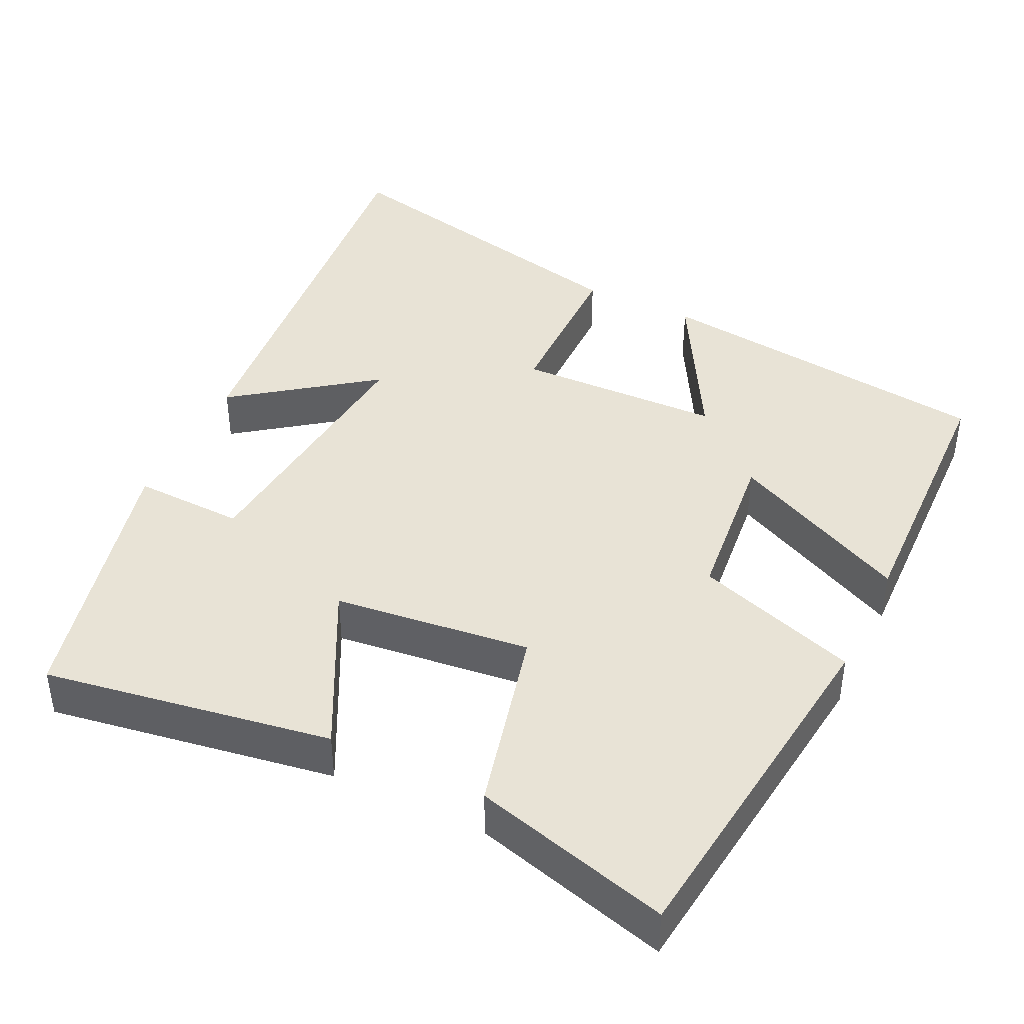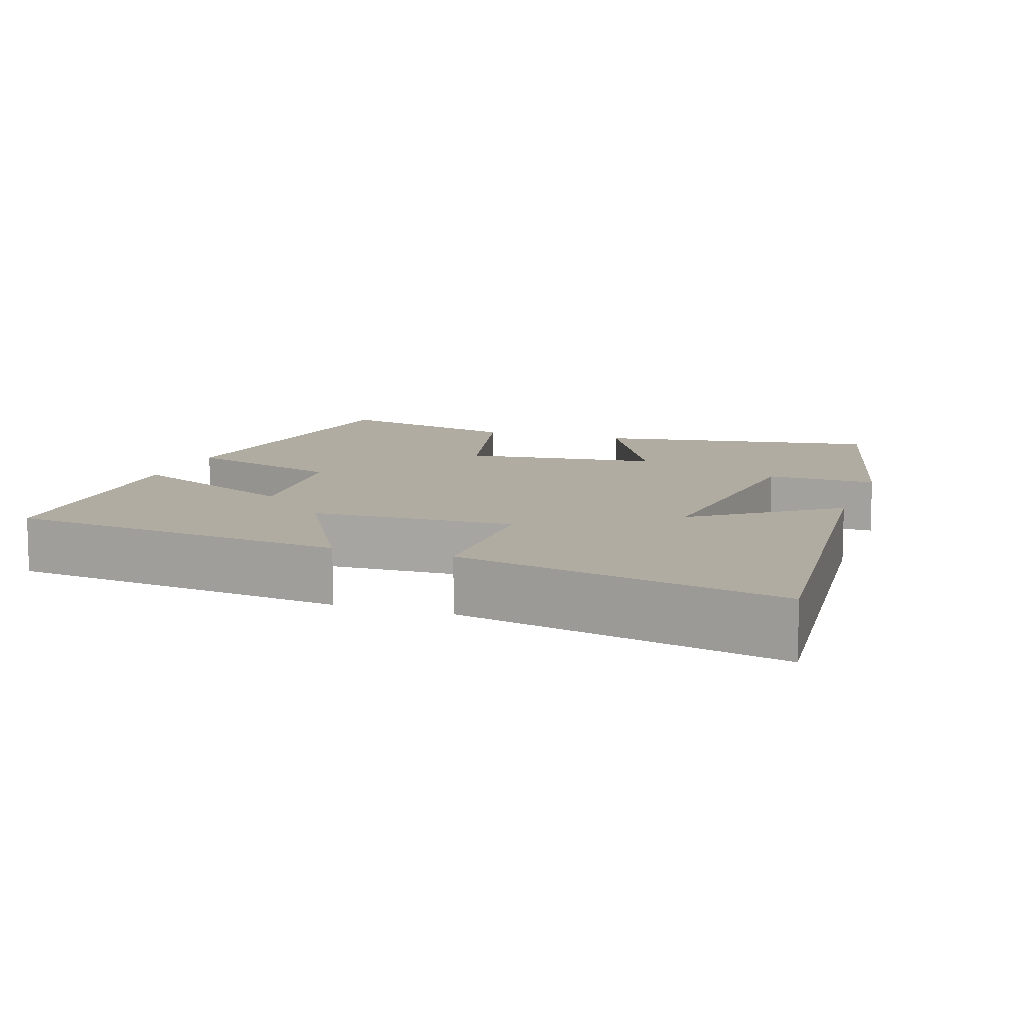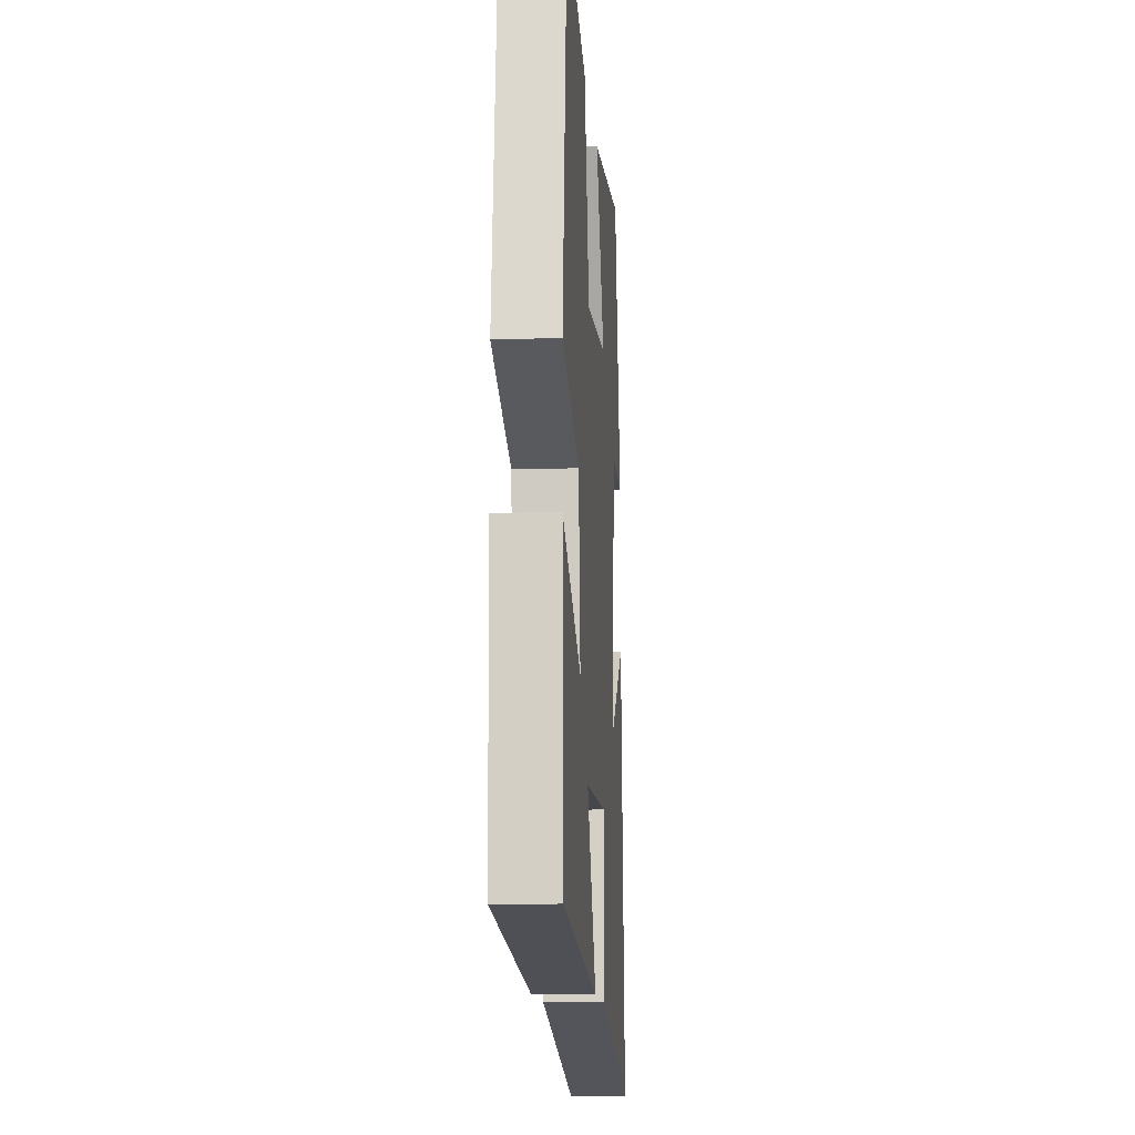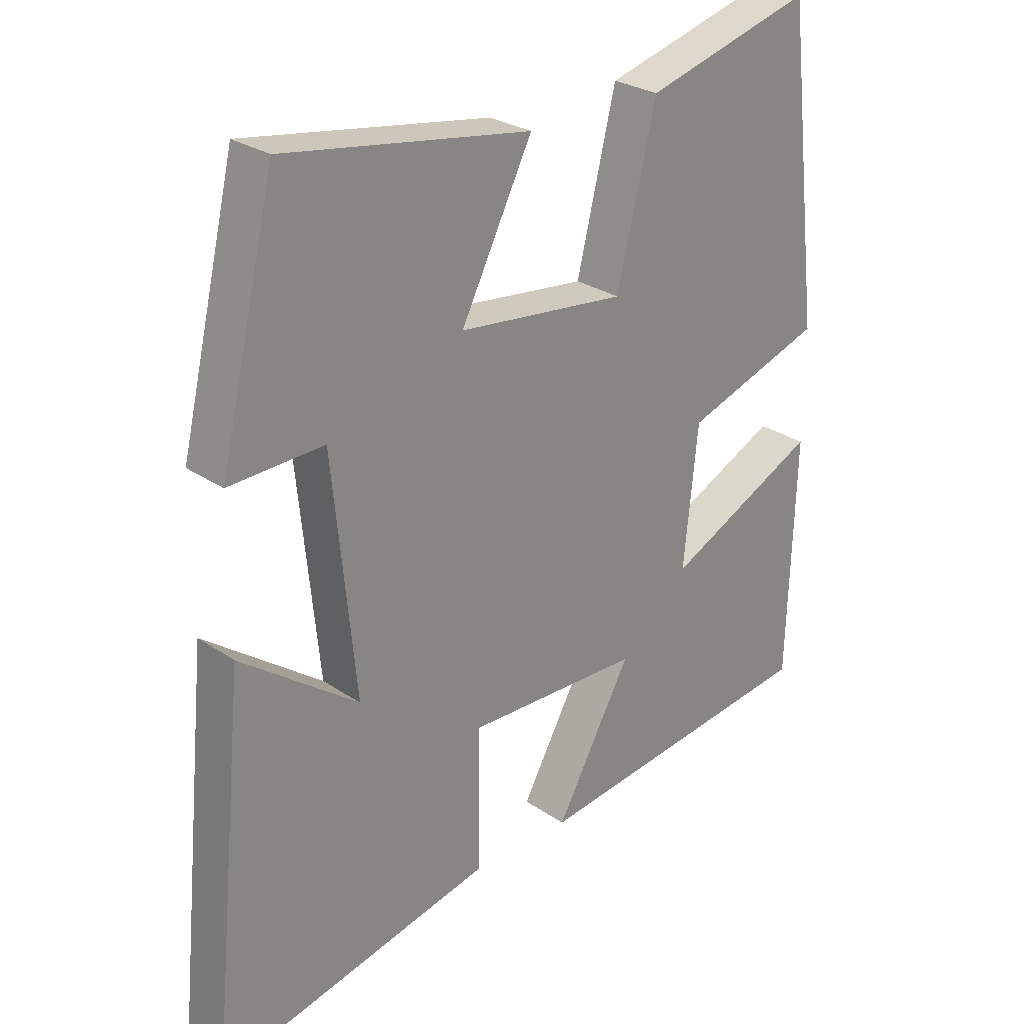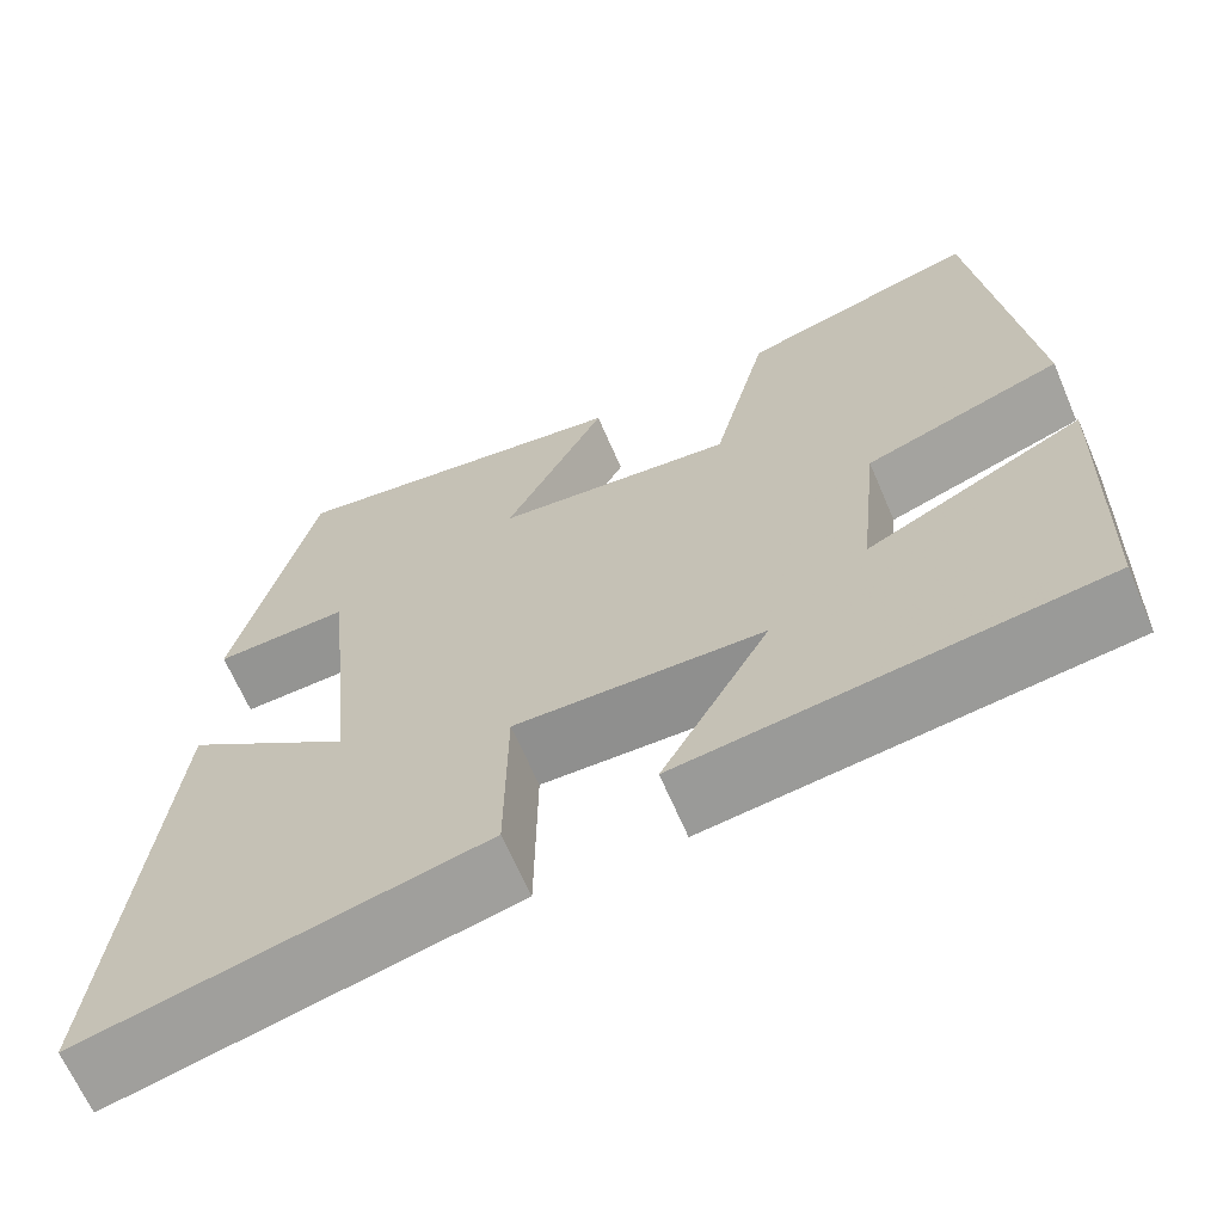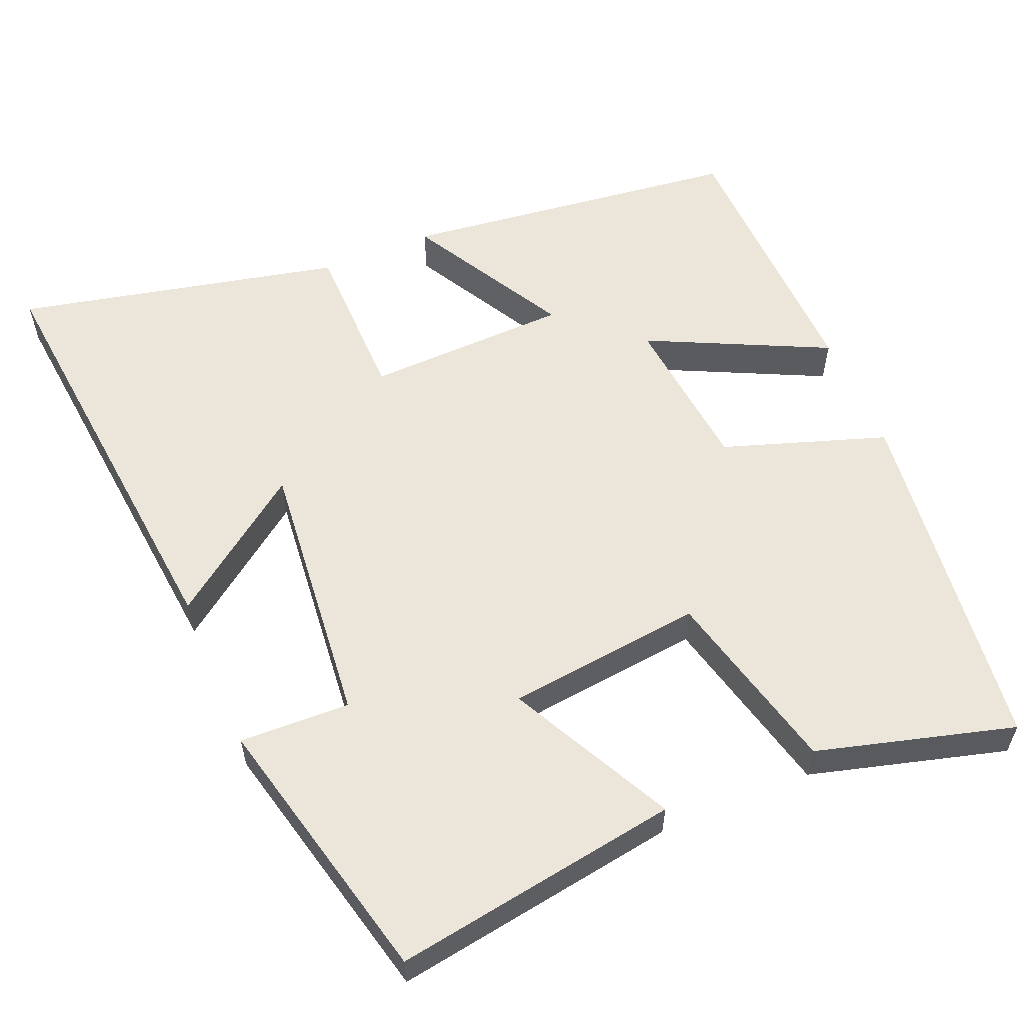
<metadata>
{"format":"obj","ext":"obj","renderer":"f3d","projection":"perspective","resolution":1024,"background":"white","views":[{"elev":41.9,"azim":25.7,"up":"+Y"},{"elev":10.2,"azim":-161.0,"up":"+Y"},{"elev":-12.4,"azim":94.3,"up":"+Z"},{"elev":27.2,"azim":-43.6,"up":"+Z"},{"elev":-66.0,"azim":23.2,"up":"+Z"},{"elev":57.4,"azim":-22.8,"up":"+Y"}]}
</metadata>
<code>
v 0.443 0.07 0.572
v 0.5 0.07 0.097
v 0.283 0.07 0.024
v 0.261 0.07 -0.19
v 0.5 0.07 -0.075
v 0.489 0.07 -0.444
v 0.033 0.07 -0.5
v 0.151 0.07 -0.288
v -0.121 0.07 -0.28
v -0.123 0.07 -0.5
v -0.557 0.07 -0.597
v -0.5 0.07 -0.023
v -0.317 0.07 -0.158
v -0.353 0.07 0.202
v -0.5 0.07 0.197
v -0.413 0.07 0.561
v -0.031 0.07 0.5
v -0.142 0.07 0.281
v 0.12 0.07 0.251
v 0.181 0.07 0.5
v 0.443 0 0.572
v 0.5 0 0.097
v 0.283 0 0.024
v 0.261 0 -0.19
v 0.5 0 -0.075
v 0.489 0 -0.444
v 0.033 0 -0.5
v 0.151 0 -0.288
v -0.121 0 -0.28
v -0.123 0 -0.5
v -0.557 0 -0.597
v -0.5 0 -0.023
v -0.317 0 -0.158
v -0.353 0 0.202
v -0.5 0 0.197
v -0.413 0 0.561
v -0.031 0 0.5
v -0.142 0 0.281
v 0.12 0 0.251
v 0.181 0 0.5
f 19 20 1 2
f 18 19 2 3
f 15 16 17 18
f 14 15 18
f 13 14 18 3
f 10 11 12 13
f 9 10 13
f 8 9 13 3
f 5 6 7 8
f 4 5 8
f 3 4 8
f 22 21 40 39
f 23 22 39 38
f 38 37 36 35
f 38 35 34
f 23 38 34 33
f 33 32 31 30
f 33 30 29
f 23 33 29 28
f 28 27 26 25
f 28 25 24
f 28 24 23
f 1 21 22 2
f 2 22 23 3
f 3 23 24 4
f 4 24 25 5
f 5 25 26 6
f 6 26 27 7
f 7 27 28 8
f 8 28 29 9
f 9 29 30 10
f 10 30 31 11
f 11 31 32 12
f 12 32 33 13
f 13 33 34 14
f 14 34 35 15
f 15 35 36 16
f 16 36 37 17
f 17 37 38 18
f 18 38 39 19
f 19 39 40 20
f 20 40 21 1

</code>
